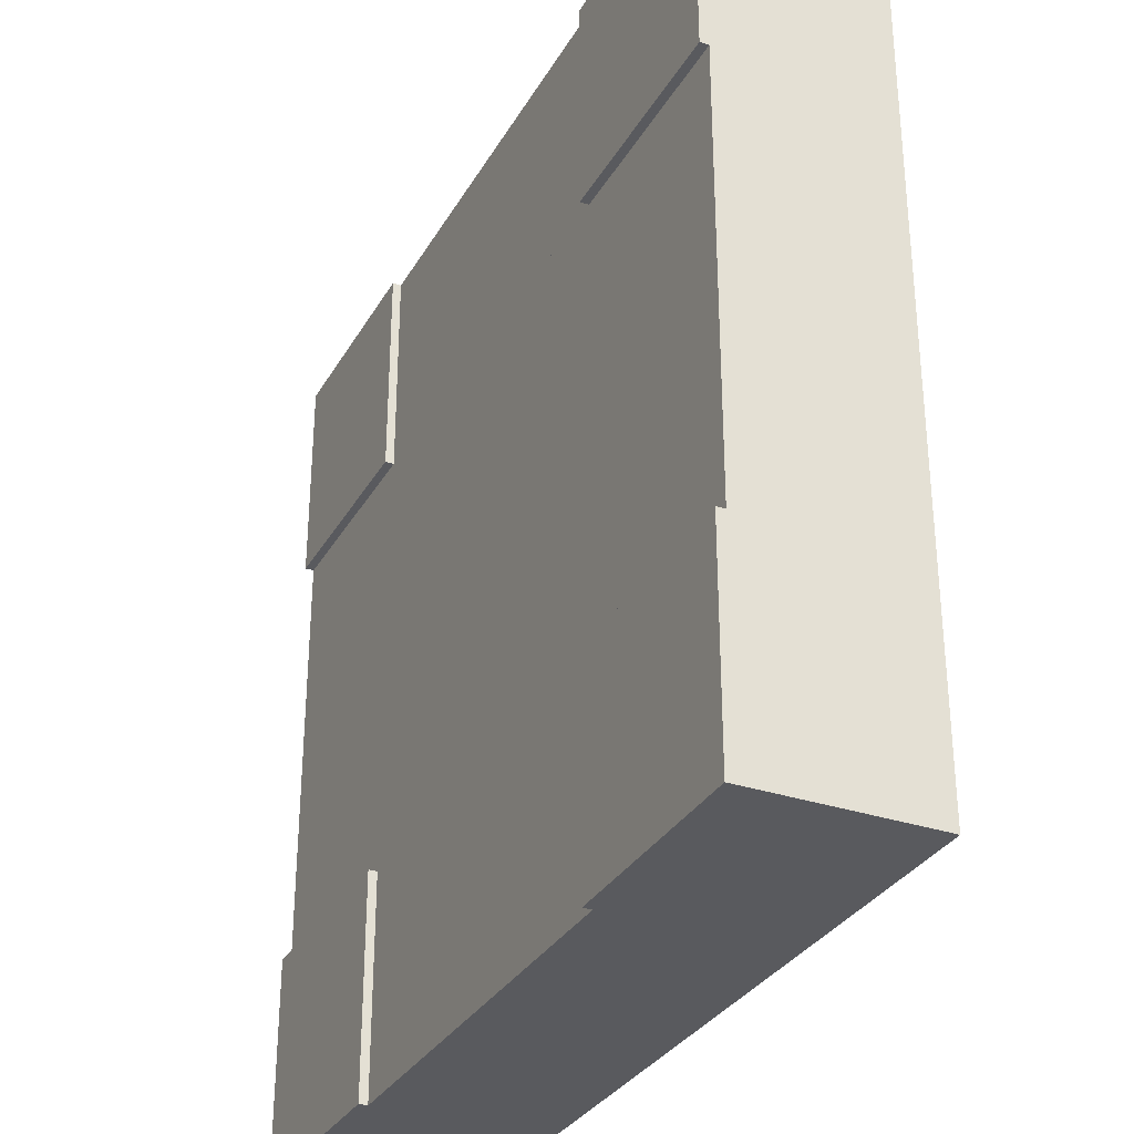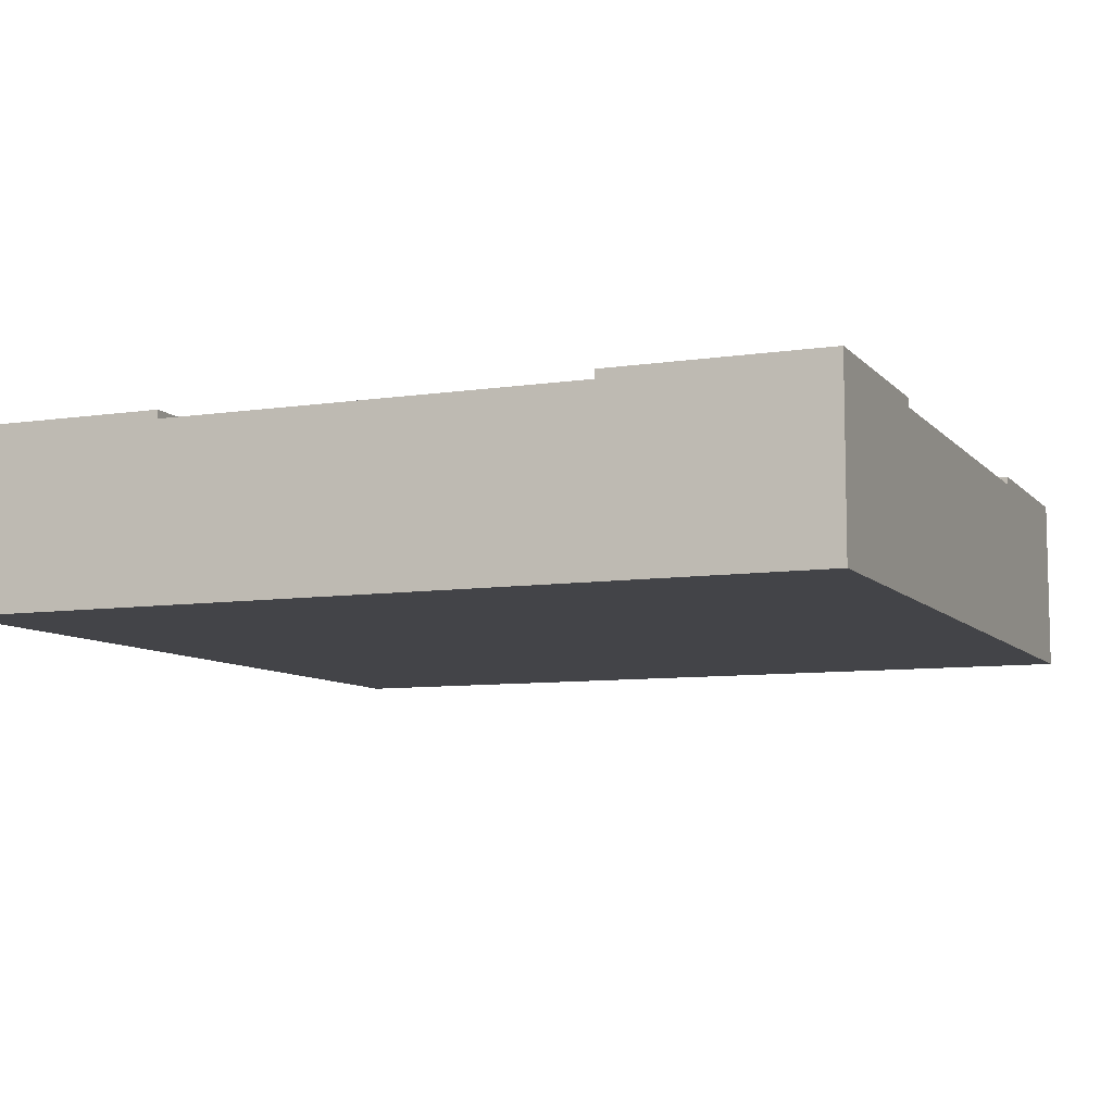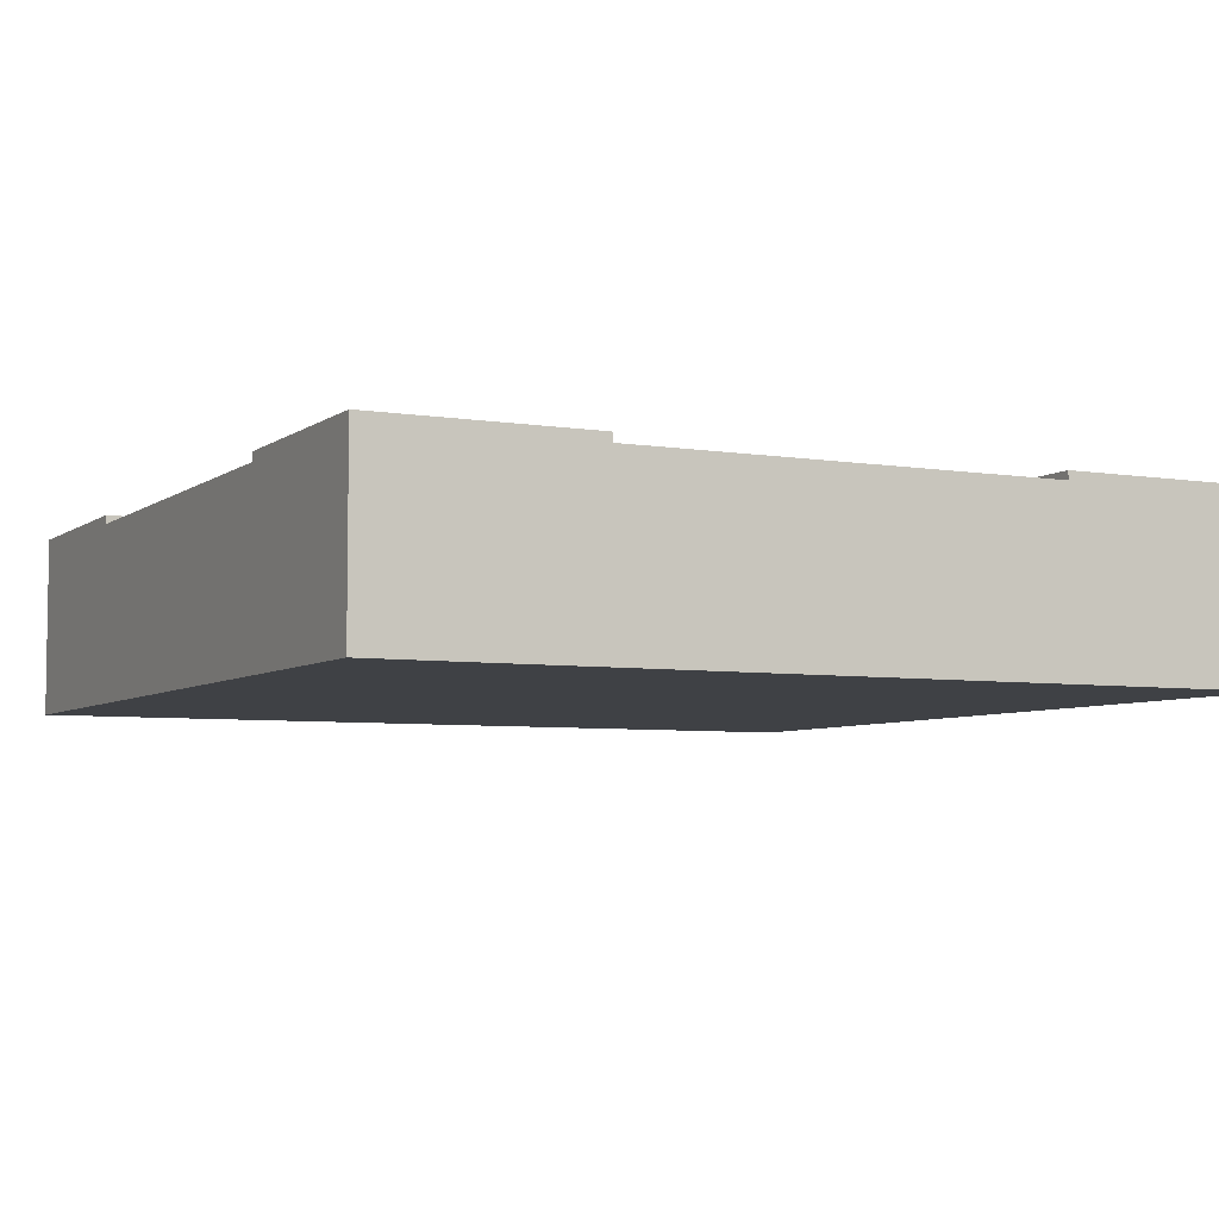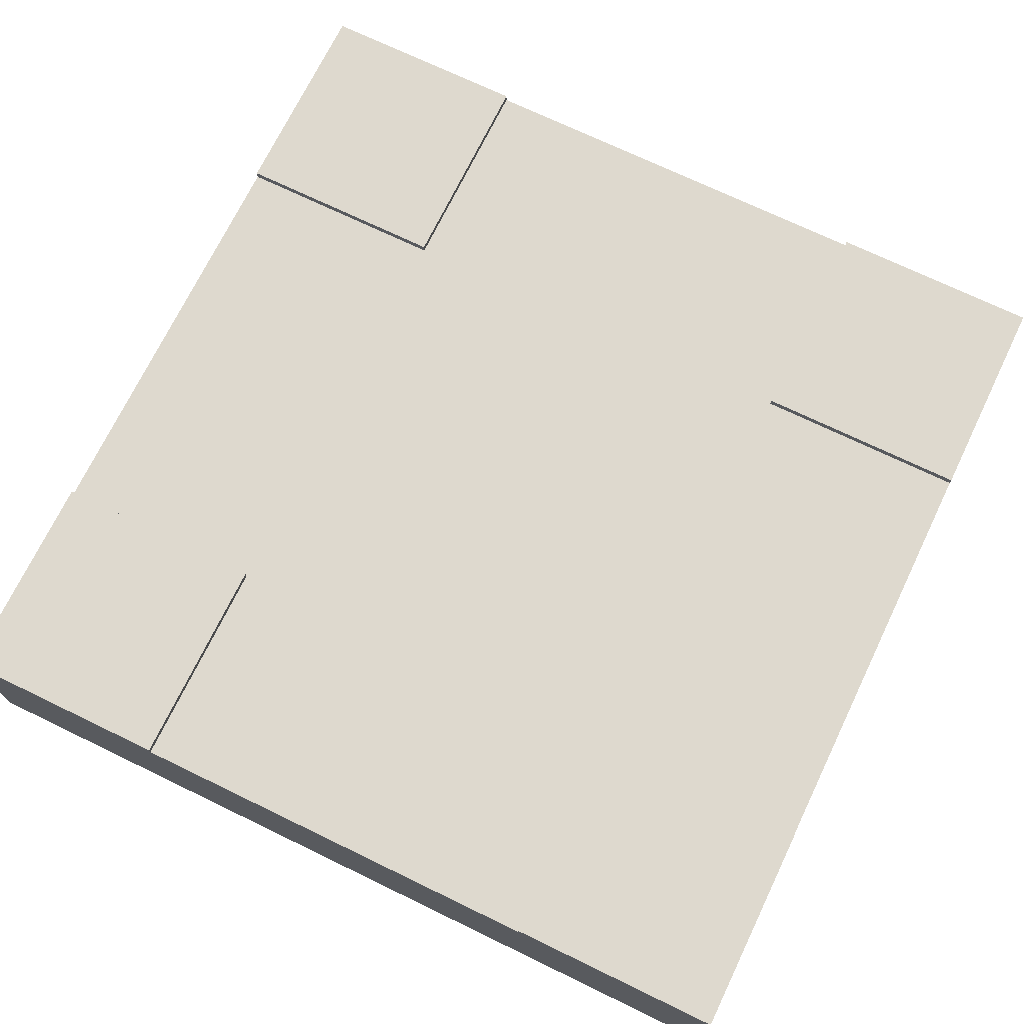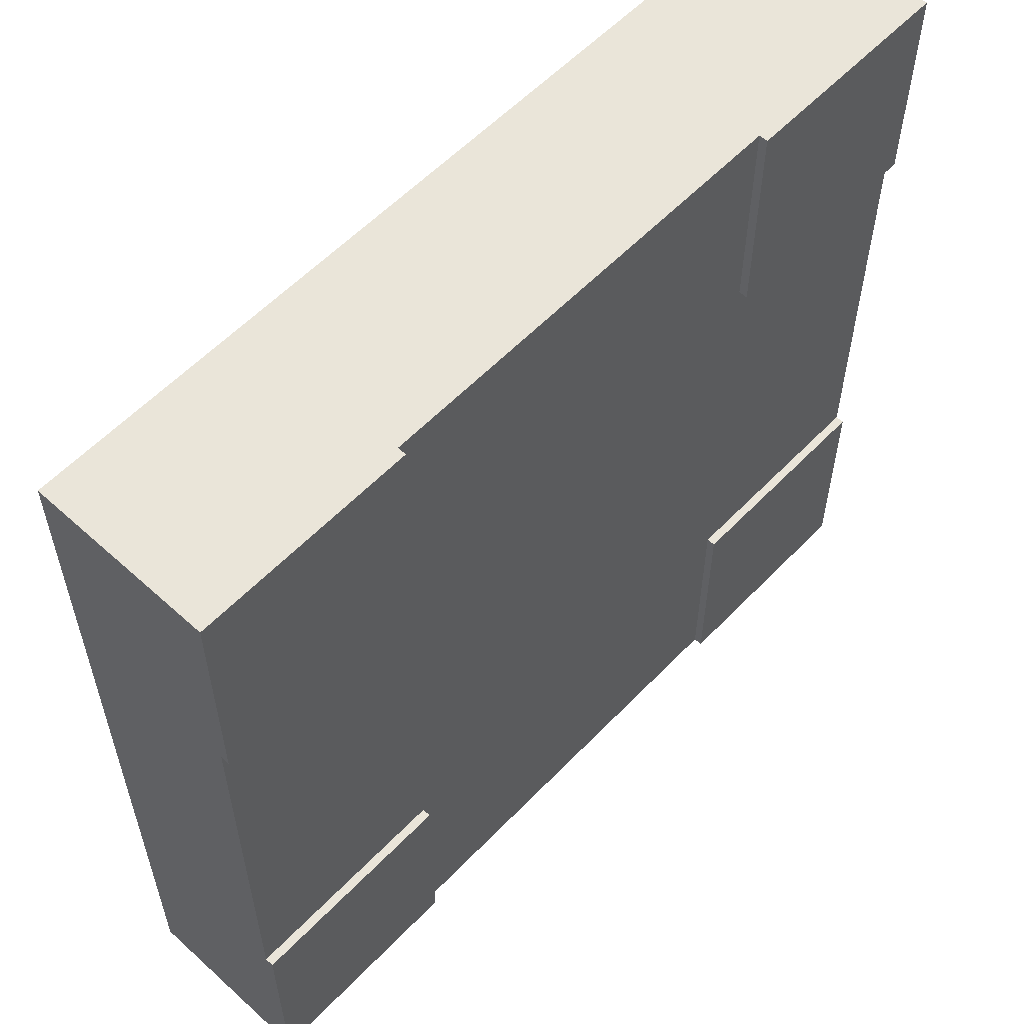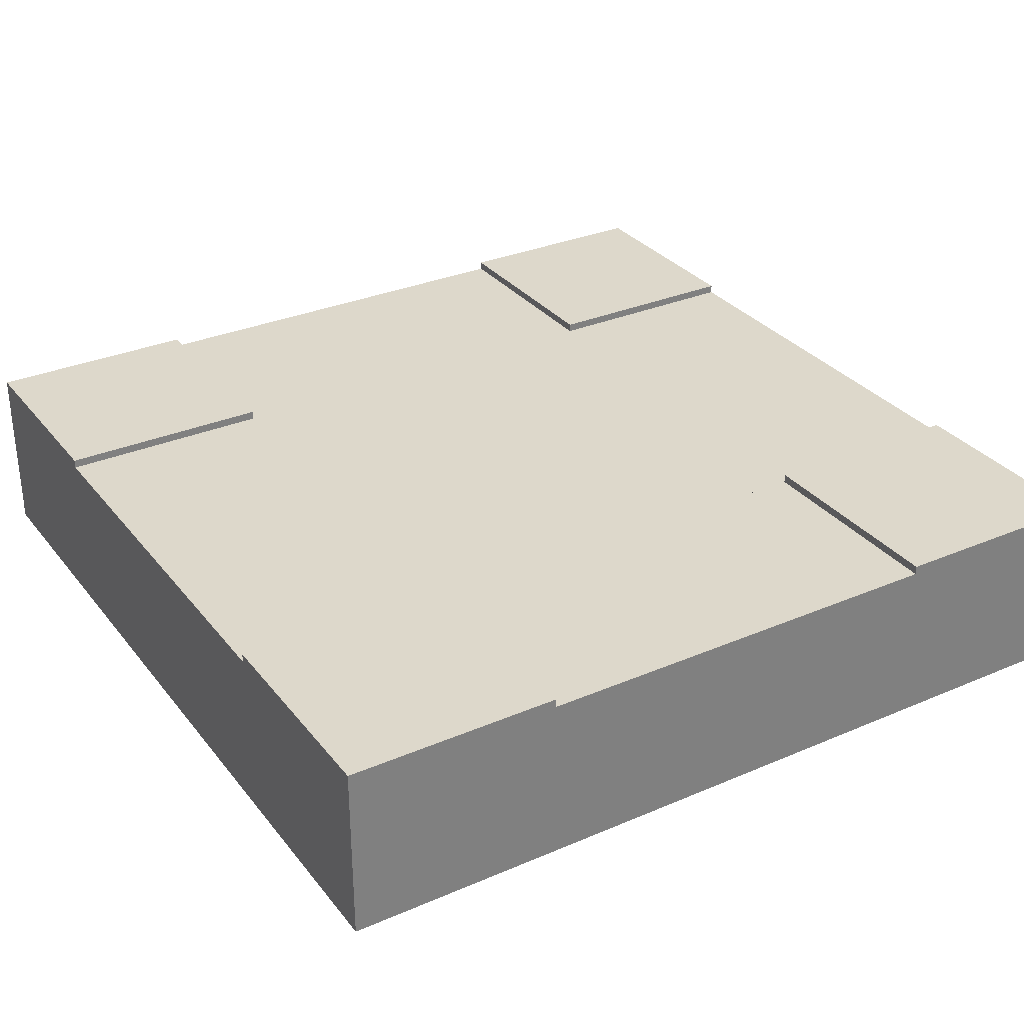
<metadata>
{"format":"obj","ext":"obj","renderer":"f3d","projection":"perspective","resolution":1024,"background":"white","views":[{"elev":-31.8,"azim":-115.4,"up":"+Z"},{"elev":-8.2,"azim":-157.3,"up":"+Y"},{"elev":-5.5,"azim":-26.9,"up":"+Y"},{"elev":71.6,"azim":25.8,"up":"+Y"},{"elev":57.8,"azim":133.2,"up":"+Z"},{"elev":31.3,"azim":-31.4,"up":"+Y"}]}
</metadata>
<code>
g tile021
v -0.5 0.1 0.25
v -0.5 0.1 -0.25
v -0.5 0.2 0.25
v -0.5 0.2 -0.25
v 0.5 0.1 -0.25
v 0.5 0.1 0.25
v 0.5 0.2 -0.25
v 0.5 0.2 0.25
v -0.25 0.2 0.25
v 0.25 0.2 0.25
v -0.25 0.2 0.5
v 0.25 0.2 0.5
v 0.25 0.2 -0.25
v -0.25 0.2 -0.25
v -0.25 0.2 -0.5
v 0.25 0.2 -0.5
v -0.25 0.1 -0.5
v 0.25 0.1 -0.5
v -0.25 0.1 0.5
v 0.25 0.1 0.5
v 0.5 4.286e-16 -0.5
v 0.5 0.21 -0.5
v 0.5 0.21 -0.25
v 0.5 0 0.5
v 0.5 0.21 0.5
v 0.5 0.21 0.25
v -0.25 0.21 -0.5
v -0.25 0.21 -0.25
v -0.5 0.21 -0.5
v -0.5 0.21 -0.25
v -0.5 5.189e-16 -0.5
v -0.5 6.768e-17 0.5
v -0.5 0.21 0.5
v -0.5 0.21 0.25
v -0.25 0.21 0.25
v -0.25 0.21 0.5
v 0.25 0.21 -0.5
v 0.25 0.21 -0.25
v 0.25 0.21 0.25
v 0.25 0.21 0.5
f 3 2 1
f 2 3 4
f 7 6 5
f 6 7 8
f 11 10 9
f 10 11 12
f 8 9 10
f 8 3 9
f 7 3 8
f 13 3 7
f 14 3 13
f 3 14 4
f 13 15 14
f 15 13 16
f 16 17 15
f 17 16 18
f 20 11 19
f 11 20 12
f 22 5 21
f 5 22 7
f 7 22 23
f 6 21 5
f 6 24 21
f 24 6 25
f 25 6 8
f 25 8 26
f 29 28 27
f 28 29 30
f 32 1 31
f 1 32 33
f 1 33 3
f 3 33 34
f 2 31 1
f 31 2 29
f 29 2 4
f 29 4 30
f 14 30 4
f 30 14 28
f 27 14 15
f 14 27 28
f 33 35 34
f 35 33 36
f 35 11 9
f 11 35 36
f 35 3 34
f 3 35 9
f 37 23 22
f 23 37 38
f 38 16 13
f 16 38 37
f 7 38 13
f 38 7 23
f 40 26 39
f 26 40 25
f 32 19 33
f 19 32 24
f 19 24 20
f 20 24 12
f 12 24 40
f 40 24 25
f 19 36 33
f 36 19 11
f 26 10 39
f 10 26 8
f 40 10 12
f 10 40 39
f 24 31 21
f 31 24 32
f 22 16 37
f 16 22 18
f 21 18 22
f 21 17 18
f 31 17 21
f 17 31 29
f 17 29 27
f 17 27 15

</code>
